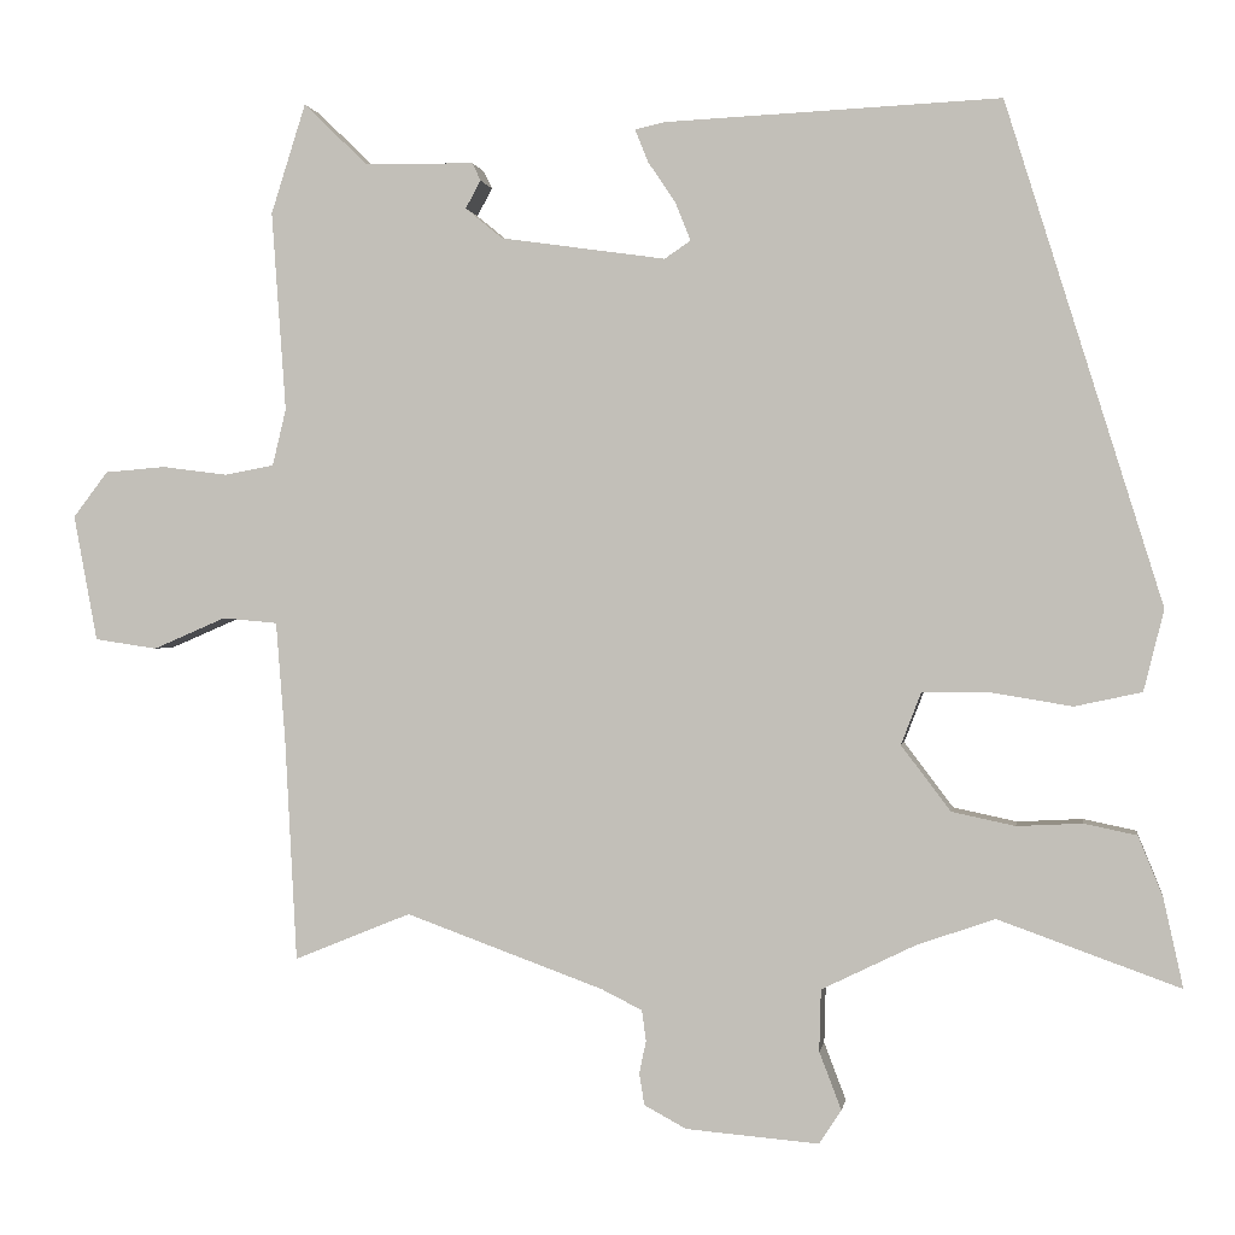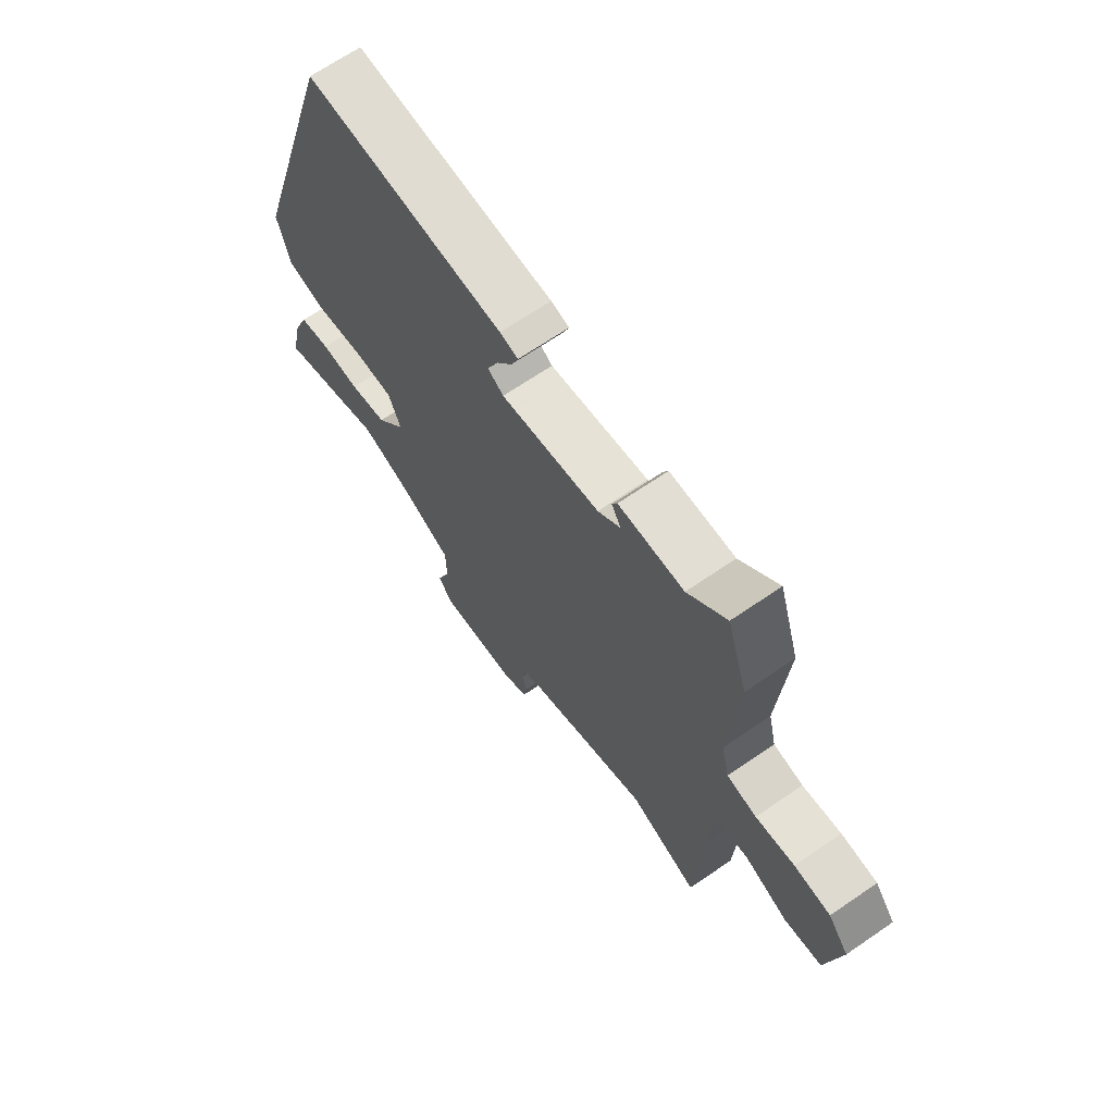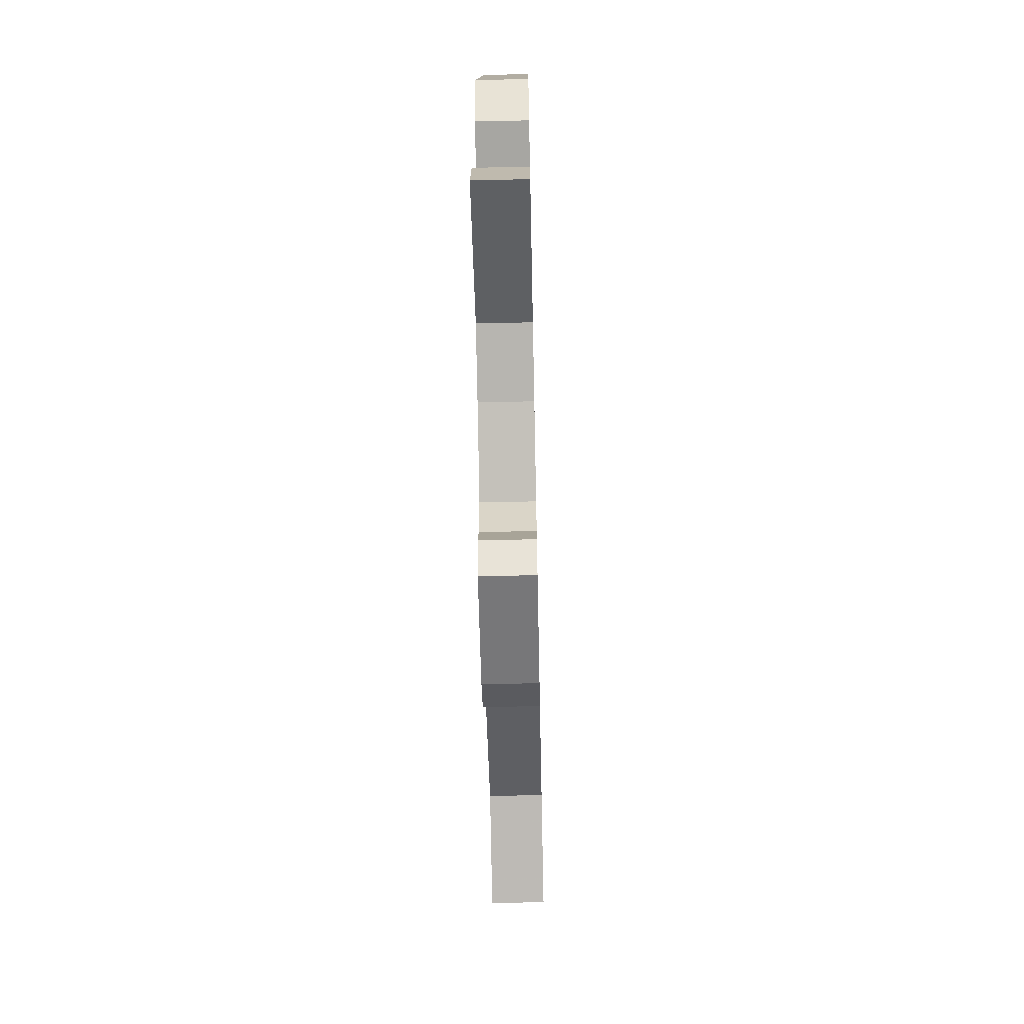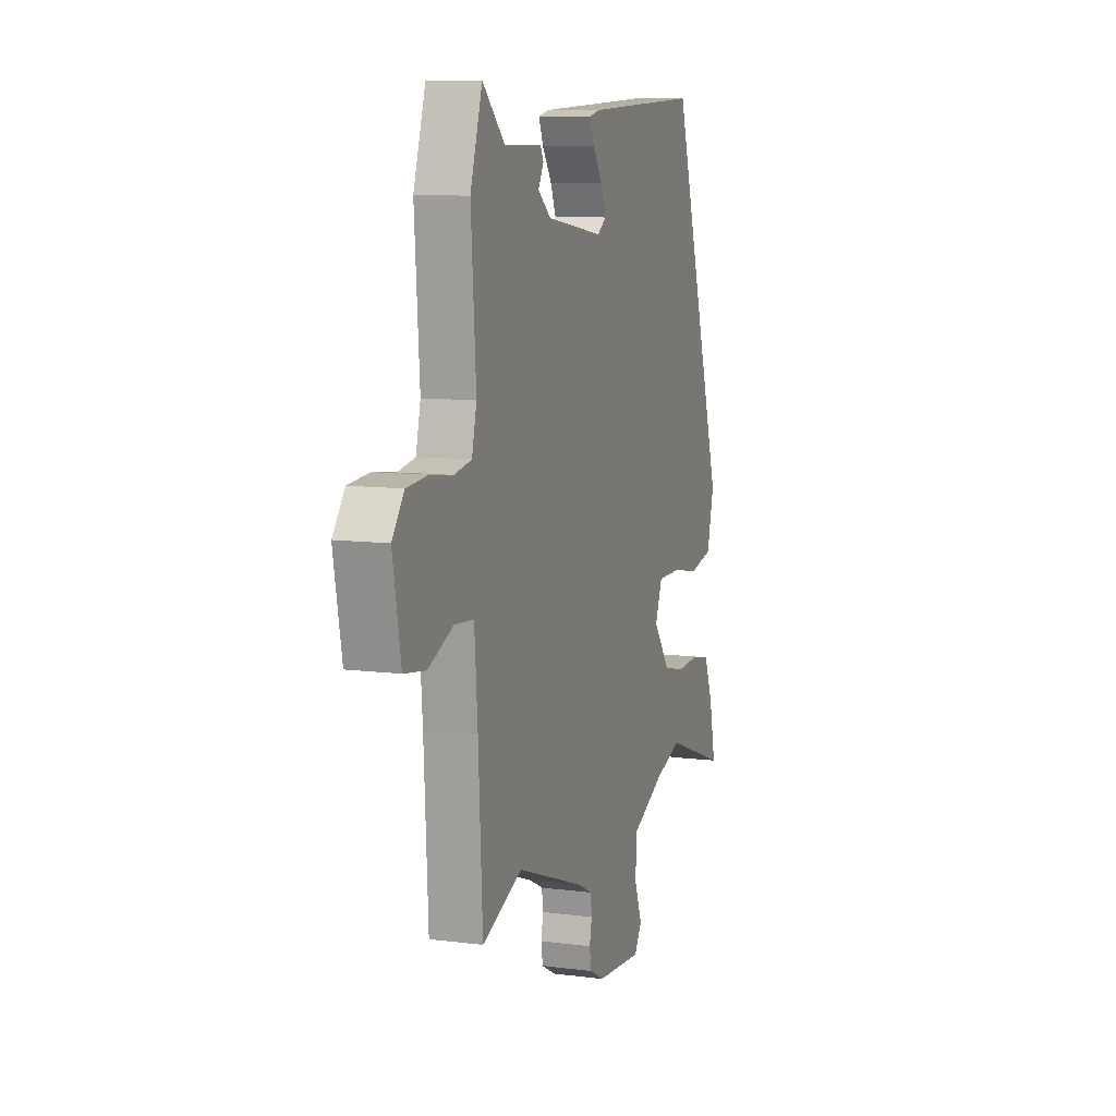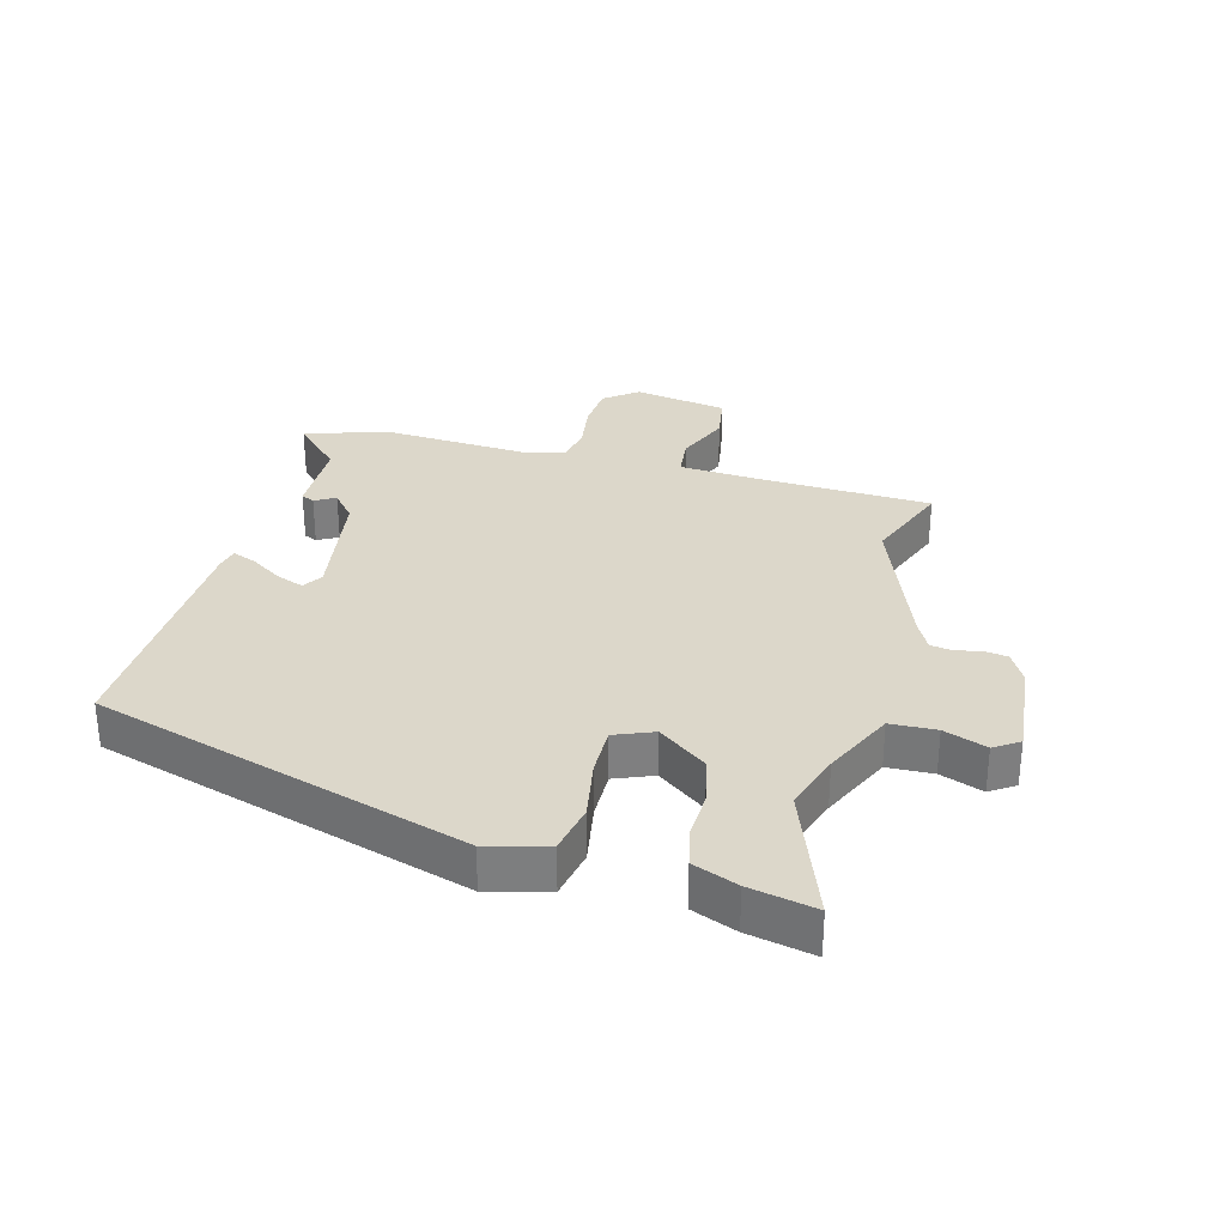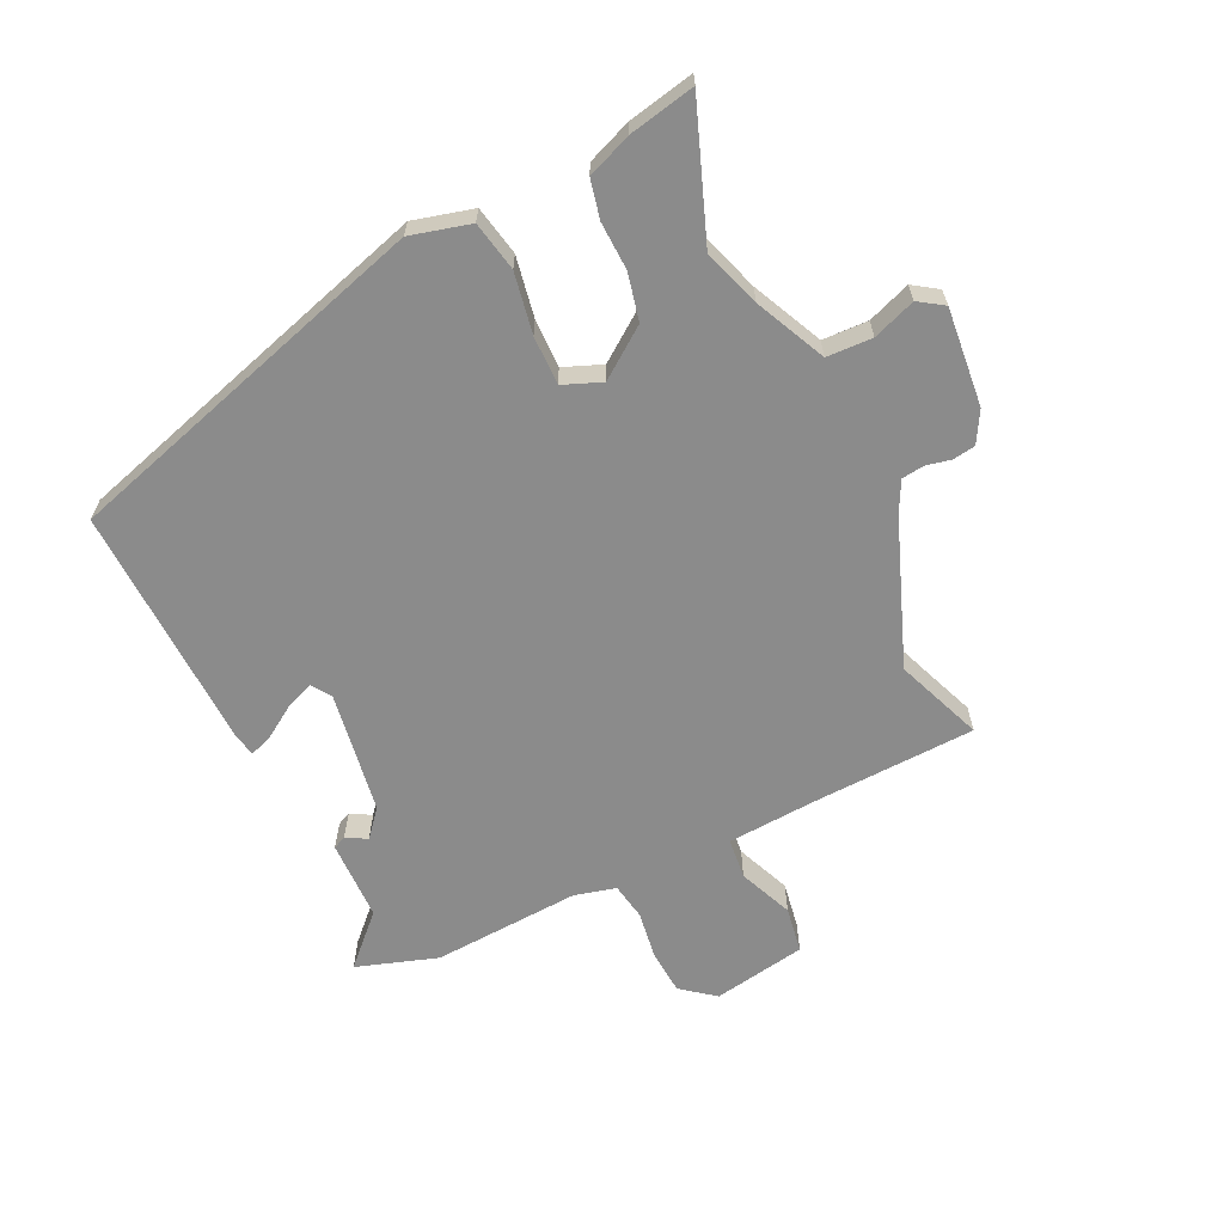
<metadata>
{"format":"obj","ext":"obj","renderer":"f3d","projection":"perspective","resolution":1024,"background":"white","views":[{"elev":0.4,"azim":8.8,"up":"+Z"},{"elev":67.5,"azim":-124.5,"up":"+Z"},{"elev":-61.9,"azim":91.2,"up":"+Z"},{"elev":9.4,"azim":-71.3,"up":"+Z"},{"elev":30.7,"azim":104.2,"up":"+Y"},{"elev":-63.8,"azim":114.8,"up":"+Y"}]}
</metadata>
<code>
v 0.34 0.07 0.512
v 0.524 0.07 -0.079
v 0.5 0.07 -0.175
v 0.421 0.07 -0.192
v 0.324 0.07 -0.176
v 0.246 0.07 -0.176
v 0.222 0.07 -0.238
v 0.28 0.07 -0.315
v 0.355 0.07 -0.331
v 0.432 0.07 -0.327
v 0.494 0.07 -0.34
v 0.523 0.07 -0.411
v 0.546 0.07 -0.516
v 0.332 0.07 -0.439
v 0.24 0.07 -0.471
v 0.129 0.07 -0.525
v 0.127 0.07 -0.598
v 0.153 0.07 -0.666
v 0.127 0.07 -0.706
v -0.03 0.07 -0.693
v -0.08 0.07 -0.666
v -0.086 0.07 -0.629
v -0.078 0.07 -0.59
v -0.083 0.07 -0.554
v -0.131 0.07 -0.53
v -0.365 0.07 -0.445
v -0.503 0.07 -0.501
v -0.517 0.07 -0.238
v -0.528 0.07 -0.097
v -0.593 0.07 -0.091
v -0.679 0.07 -0.128
v -0.753 0.07 -0.117
v -0.781 0.07 0.032
v -0.74 0.07 0.086
v -0.668 0.07 0.092
v -0.591 0.07 0.082
v -0.532 0.07 0.093
v -0.516 0.07 0.16
v -0.533 0.07 0.396
v -0.492 0.07 0.526
v -0.416 0.07 0.452
v -0.287 0.07 0.451
v -0.277 0.07 0.43
v -0.295 0.07 0.397
v -0.251 0.07 0.361
v -0.056 0.07 0.333
v -0.025 0.07 0.354
v -0.043 0.07 0.399
v -0.076 0.07 0.448
v -0.091 0.07 0.486
v -0.055 0.07 0.494
v 0.34 0 0.512
v 0.524 0 -0.079
v 0.5 0 -0.175
v 0.421 0 -0.192
v 0.324 0 -0.176
v 0.246 0 -0.176
v 0.222 0 -0.238
v 0.28 0 -0.315
v 0.355 0 -0.331
v 0.432 0 -0.327
v 0.494 0 -0.34
v 0.523 0 -0.411
v 0.546 0 -0.516
v 0.332 0 -0.439
v 0.24 0 -0.471
v 0.129 0 -0.525
v 0.127 0 -0.598
v 0.153 0 -0.666
v 0.127 0 -0.706
v -0.03 0 -0.693
v -0.08 0 -0.666
v -0.086 0 -0.629
v -0.078 0 -0.59
v -0.083 0 -0.554
v -0.131 0 -0.53
v -0.365 0 -0.445
v -0.503 0 -0.501
v -0.517 0 -0.238
v -0.528 0 -0.097
v -0.593 0 -0.091
v -0.679 0 -0.128
v -0.753 0 -0.117
v -0.781 0 0.032
v -0.74 0 0.086
v -0.668 0 0.092
v -0.591 0 0.082
v -0.532 0 0.093
v -0.516 0 0.16
v -0.533 0 0.396
v -0.492 0 0.526
v -0.416 0 0.452
v -0.287 0 0.451
v -0.277 0 0.43
v -0.295 0 0.397
v -0.251 0 0.361
v -0.056 0 0.333
v -0.025 0 0.354
v -0.043 0 0.399
v -0.076 0 0.448
v -0.091 0 0.486
v -0.055 0 0.494
f 2 3 4
f 1 2 4
f 51 1 4
f 50 51 4
f 49 50 4
f 48 49 4
f 47 48 4 5
f 46 47 5 6
f 45 46 6 7
f 44 45 7 8
f 41 42 43 44
f 41 44 8
f 40 41 8
f 39 40 8
f 38 39 8
f 37 38 8
f 36 37 8
f 34 35 36
f 33 34 36
f 32 33 36
f 31 32 36
f 30 31 36
f 29 30 36
f 29 36 8
f 28 29 8
f 26 27 28
f 28 8 9
f 26 28 9
f 25 26 9
f 9 10 11
f 25 9 11
f 24 25 11
f 23 24 11
f 21 22 23
f 20 21 23
f 19 20 23
f 18 19 23
f 17 18 23
f 16 17 23
f 15 16 23 11
f 14 15 11
f 11 12 13 14
f 55 54 53
f 55 53 52
f 55 52 102
f 55 102 101
f 55 101 100
f 55 100 99
f 56 55 99 98
f 57 56 98 97
f 58 57 97 96
f 59 58 96 95
f 95 94 93 92
f 59 95 92
f 59 92 91
f 59 91 90
f 59 90 89
f 59 89 88
f 59 88 87
f 87 86 85
f 87 85 84
f 87 84 83
f 87 83 82
f 87 82 81
f 87 81 80
f 59 87 80
f 59 80 79
f 79 78 77
f 60 59 79
f 60 79 77
f 60 77 76
f 62 61 60
f 62 60 76
f 62 76 75
f 62 75 74
f 74 73 72
f 74 72 71
f 74 71 70
f 74 70 69
f 74 69 68
f 74 68 67
f 62 74 67 66
f 62 66 65
f 65 64 63 62
f 1 52 53 2
f 2 53 54 3
f 3 54 55 4
f 4 55 56 5
f 5 56 57 6
f 6 57 58 7
f 7 58 59 8
f 8 59 60 9
f 9 60 61 10
f 10 61 62 11
f 11 62 63 12
f 12 63 64 13
f 13 64 65 14
f 14 65 66 15
f 15 66 67 16
f 16 67 68 17
f 17 68 69 18
f 18 69 70 19
f 19 70 71 20
f 20 71 72 21
f 21 72 73 22
f 22 73 74 23
f 23 74 75 24
f 24 75 76 25
f 25 76 77 26
f 26 77 78 27
f 27 78 79 28
f 28 79 80 29
f 29 80 81 30
f 30 81 82 31
f 31 82 83 32
f 32 83 84 33
f 33 84 85 34
f 34 85 86 35
f 35 86 87 36
f 36 87 88 37
f 37 88 89 38
f 38 89 90 39
f 39 90 91 40
f 40 91 92 41
f 41 92 93 42
f 42 93 94 43
f 43 94 95 44
f 44 95 96 45
f 45 96 97 46
f 46 97 98 47
f 47 98 99 48
f 48 99 100 49
f 49 100 101 50
f 50 101 102 51
f 51 102 52 1

</code>
